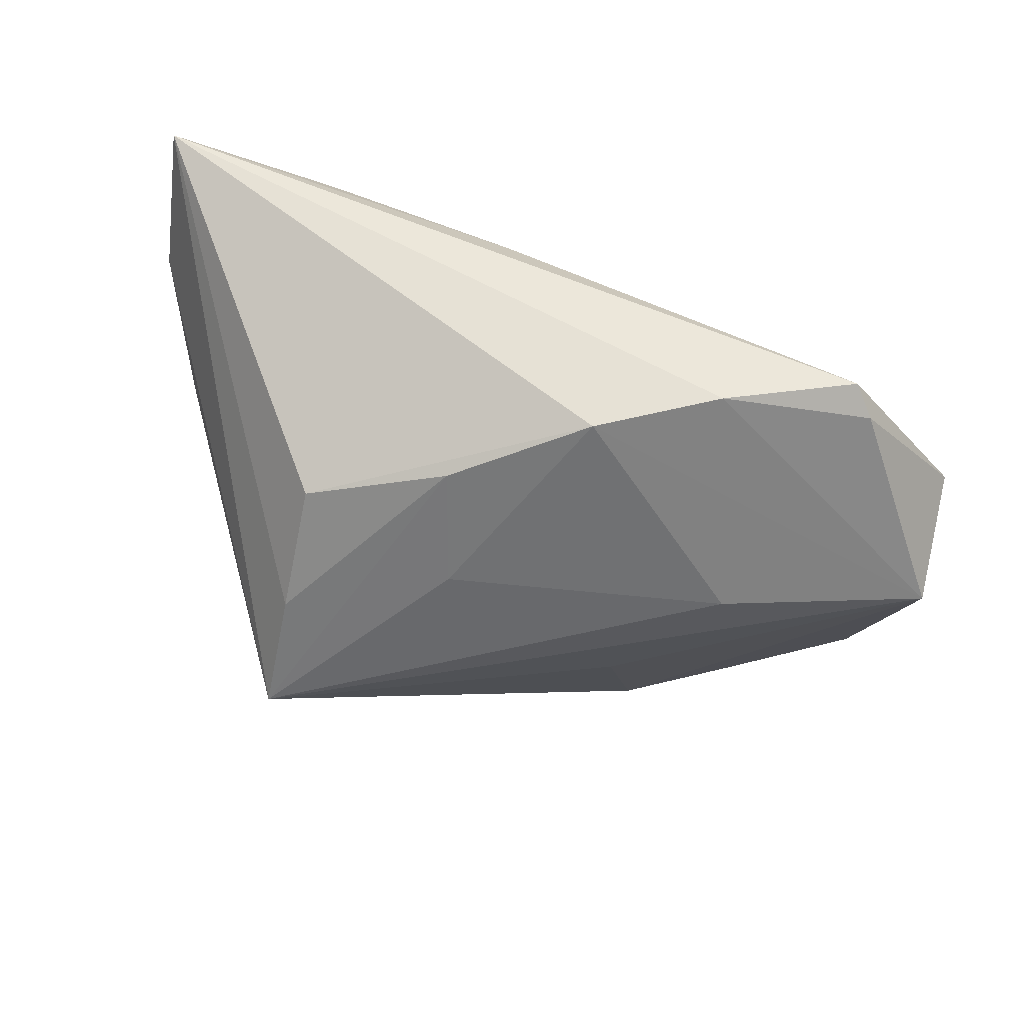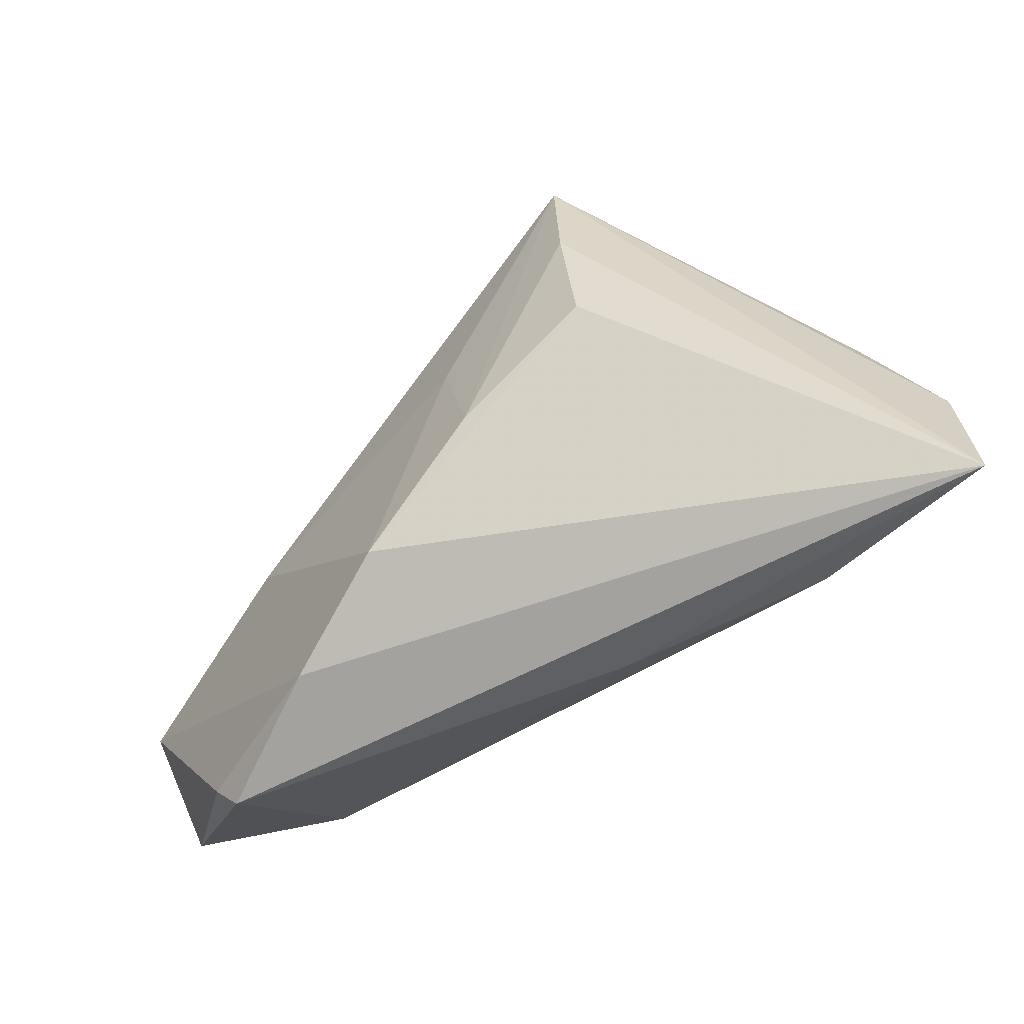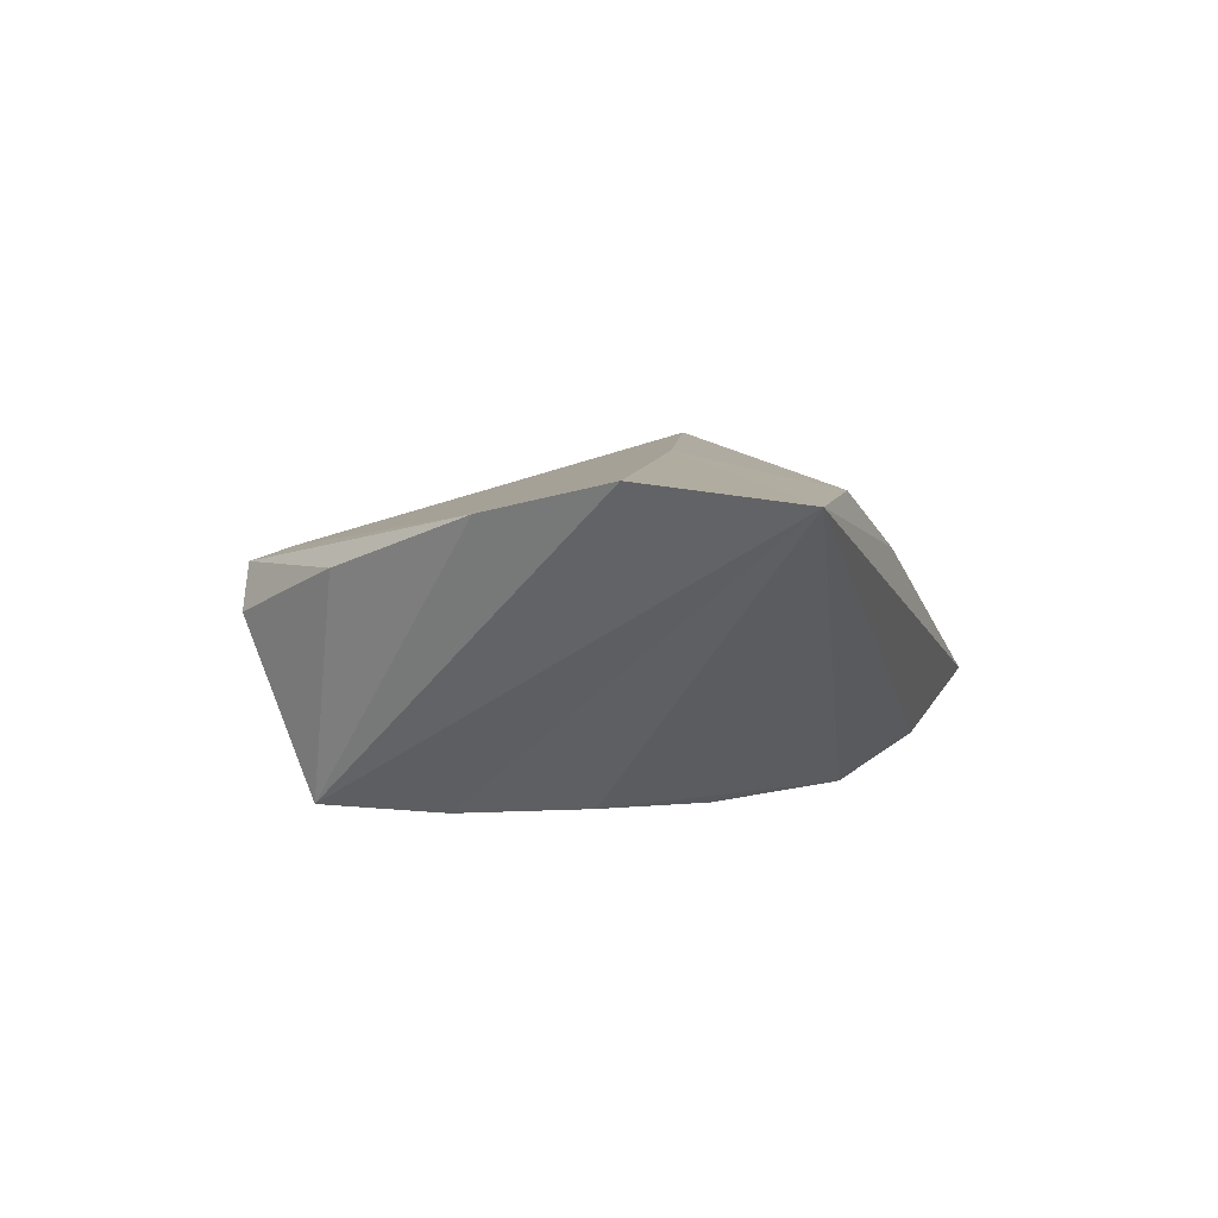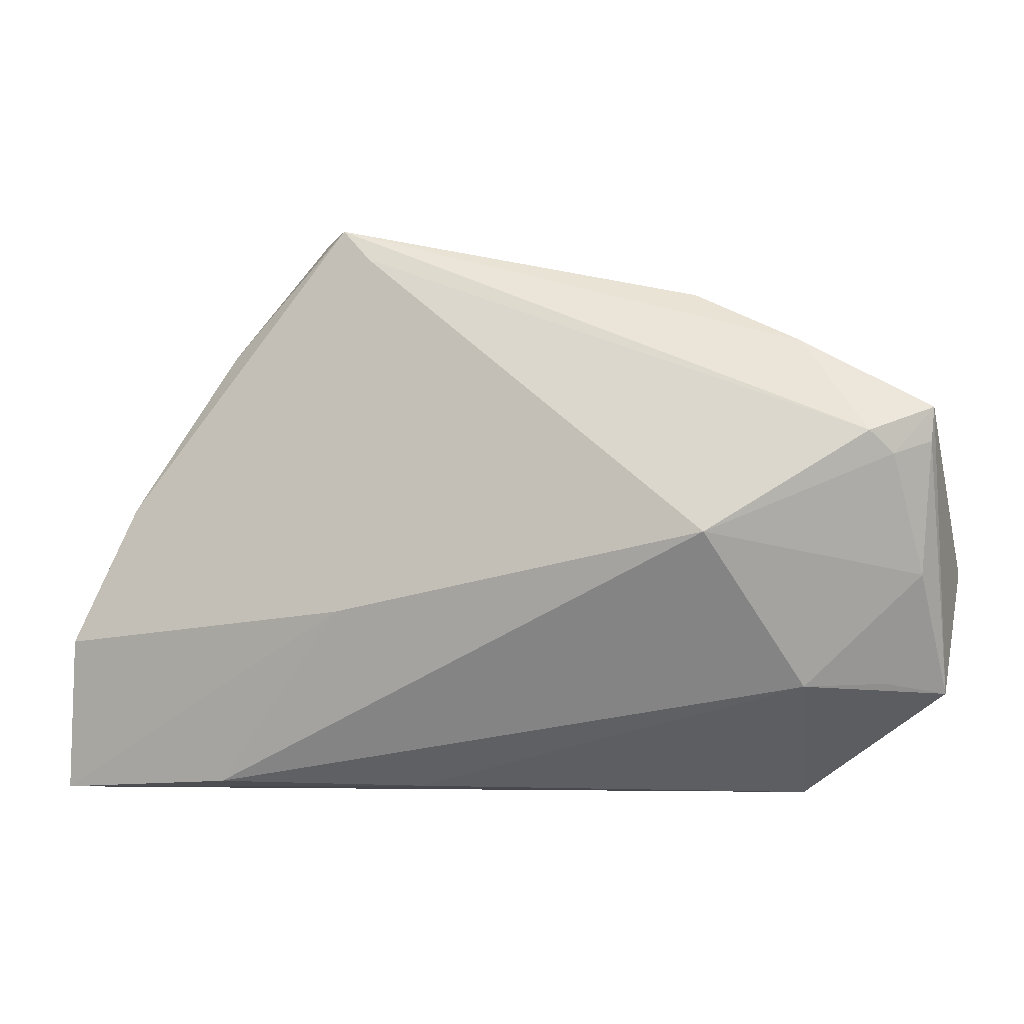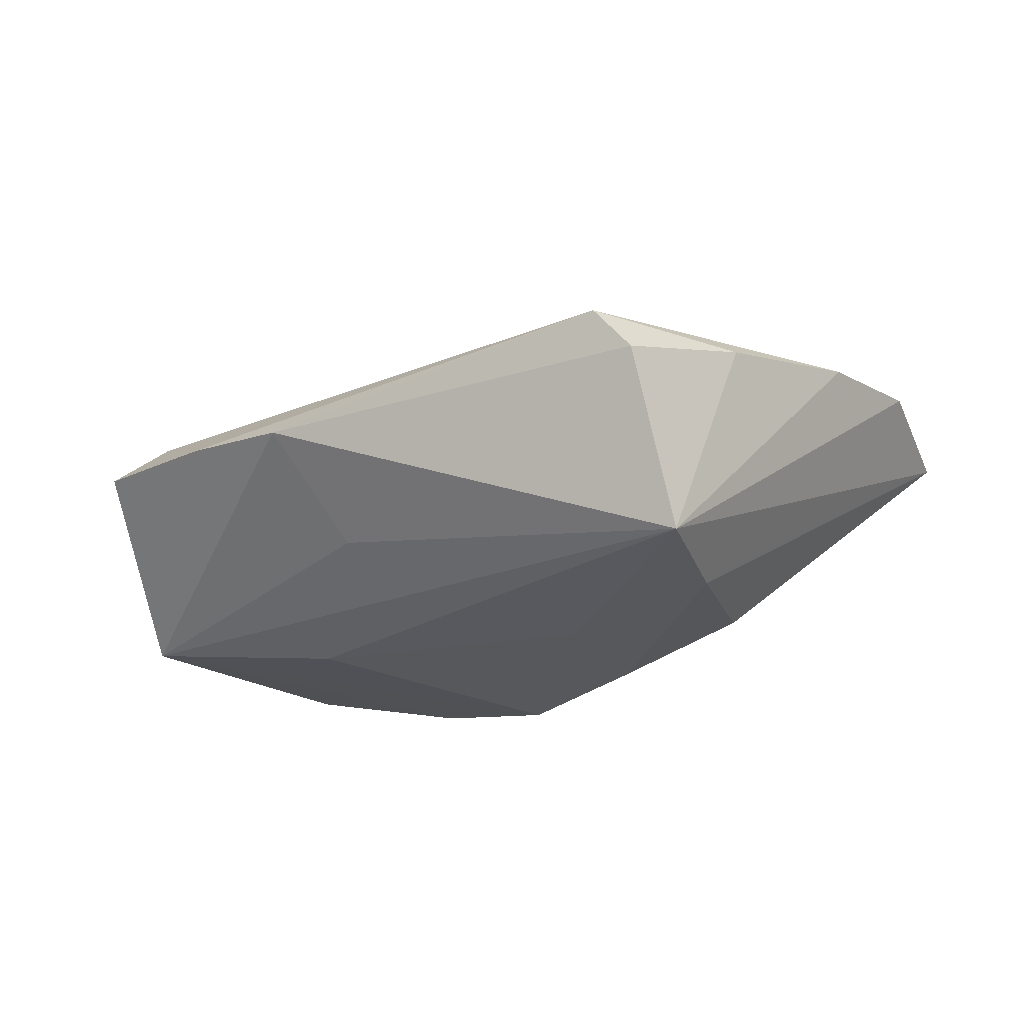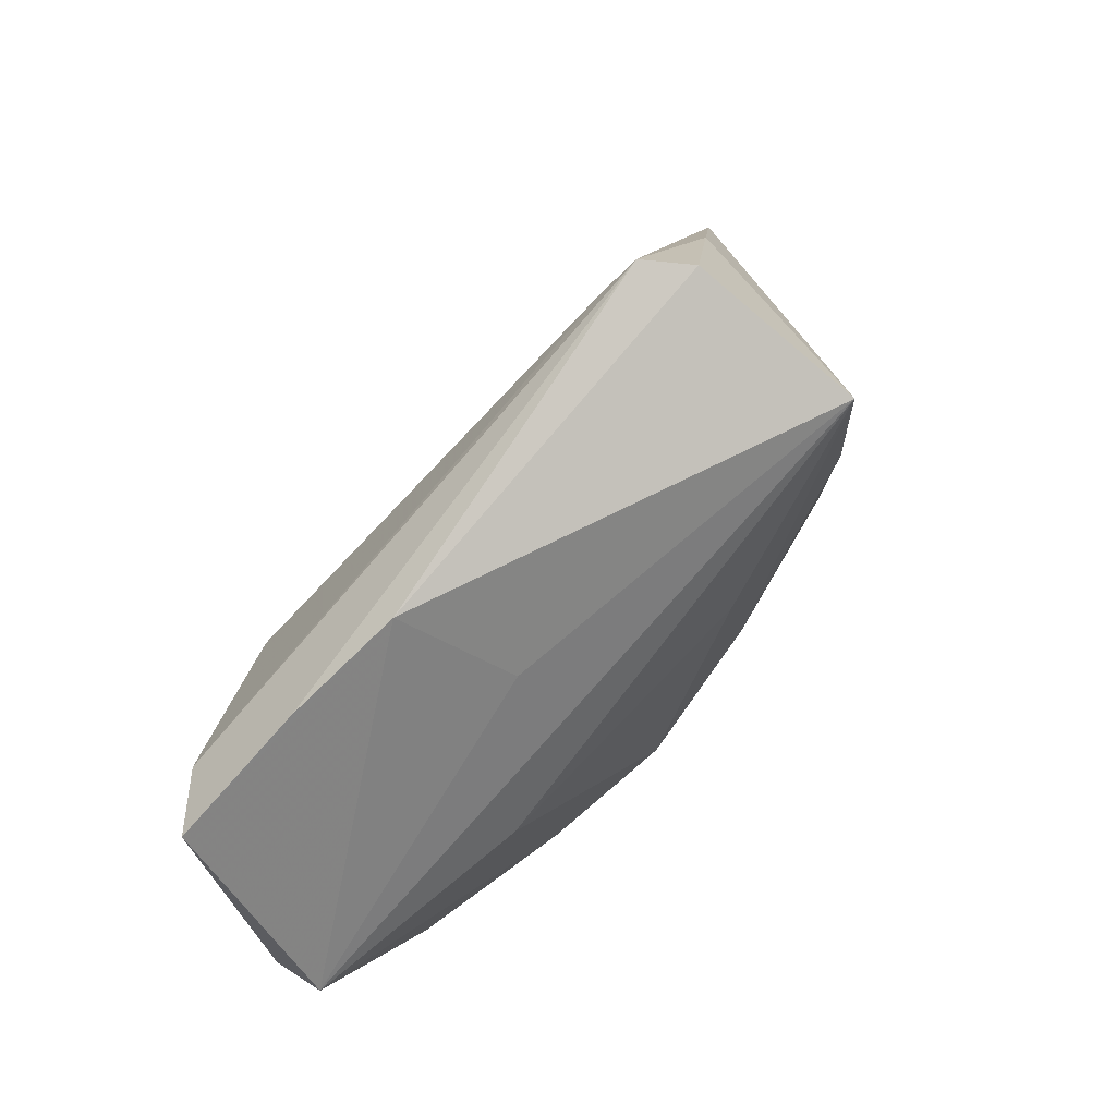
<metadata>
{"format":"obj","ext":"obj","renderer":"f3d","projection":"perspective","resolution":1024,"background":"white","views":[{"elev":-57.3,"azim":-14.1,"up":"+Z"},{"elev":-58.5,"azim":-134.0,"up":"+Y"},{"elev":7.2,"azim":-73.6,"up":"+Z"},{"elev":2.5,"azim":19.4,"up":"+Y"},{"elev":-27.7,"azim":-164.1,"up":"+Z"},{"elev":68.0,"azim":130.7,"up":"+Y"}]}
</metadata>
<code>
v -0.01716 -0.007375 0.01992
v -0.01741 0.03781 0.008168
v -0.01313 -0.01117 -0.02026
v -0.03017 -0.002636 -0.01802
v 0.01812 0.02057 -0.01026
v 0.01882 -0.02896 -0.01681
v 0.02483 0.03271 0.001311
v -0.05528 -0.01259 0.01922
v -0.03682 0.02508 0.007913
v -0.05737 -0.03239 0.01735
v 0.04878 0.01568 0.01151
v -0.02604 0.04056 0.001323
v 0.03894 0.0267 0.003915
v 0.05144 0.01285 0.00962
v -0.02956 0.01431 -0.01968
v 0.03961 -0.02851 -0.01234
v 0.03052 0.003612 0.01955
v 0.05609 -0.01745 -0.00307
v -0.04819 0.004749 0.01511
v 0.04043 -0.01586 0.008253
v -0.0216 0.04171 0.006629
v -0.009898 -0.03089 0.009102
v 0.05562 0.01842 0.00595
v 0.03664 -0.03239 -0.0111
v 0.02793 0.0009894 -0.01804
v 0.0542 -0.002013 0.004706
v 0.04932 -0.01583 0.002282
v 0.05541 0.01428 0.006287
v 0.003148 -0.02285 -0.02026
v -0.03458 -0.03034 0.01722
v -0.02891 0.03076 -0.01975
v 0.05637 -0.003087 -0.01255
v -0.00926 0.004516 -0.02026
f 20 24 18
f 8 10 1
f 29 10 4
f 4 10 15
f 23 32 7
f 18 32 23
f 7 32 5
f 31 5 32
f 7 5 31
f 31 10 8
f 15 10 31
f 6 10 29
f 6 24 10
f 29 32 6
f 10 24 22
f 24 20 22
f 2 1 17
f 29 4 3
f 3 4 15
f 15 31 3
f 7 21 13
f 13 23 7
f 17 20 26
f 25 32 29
f 25 31 32
f 12 21 7
f 7 31 12
f 16 6 32
f 24 6 16
f 16 32 18
f 18 24 16
f 10 22 30
f 30 1 10
f 30 22 20
f 17 1 30
f 30 20 17
f 8 1 19
f 1 2 19
f 19 2 21
f 19 31 8
f 11 13 21
f 23 13 11
f 21 2 11
f 11 2 17
f 27 20 18
f 18 26 27
f 27 26 20
f 18 23 28
f 28 26 18
f 33 25 29
f 31 25 33
f 29 3 33
f 33 3 31
f 9 12 31
f 31 19 9
f 21 12 9
f 9 19 21
f 26 28 14
f 17 26 14
f 14 11 17
f 23 11 14
f 14 28 23

</code>
